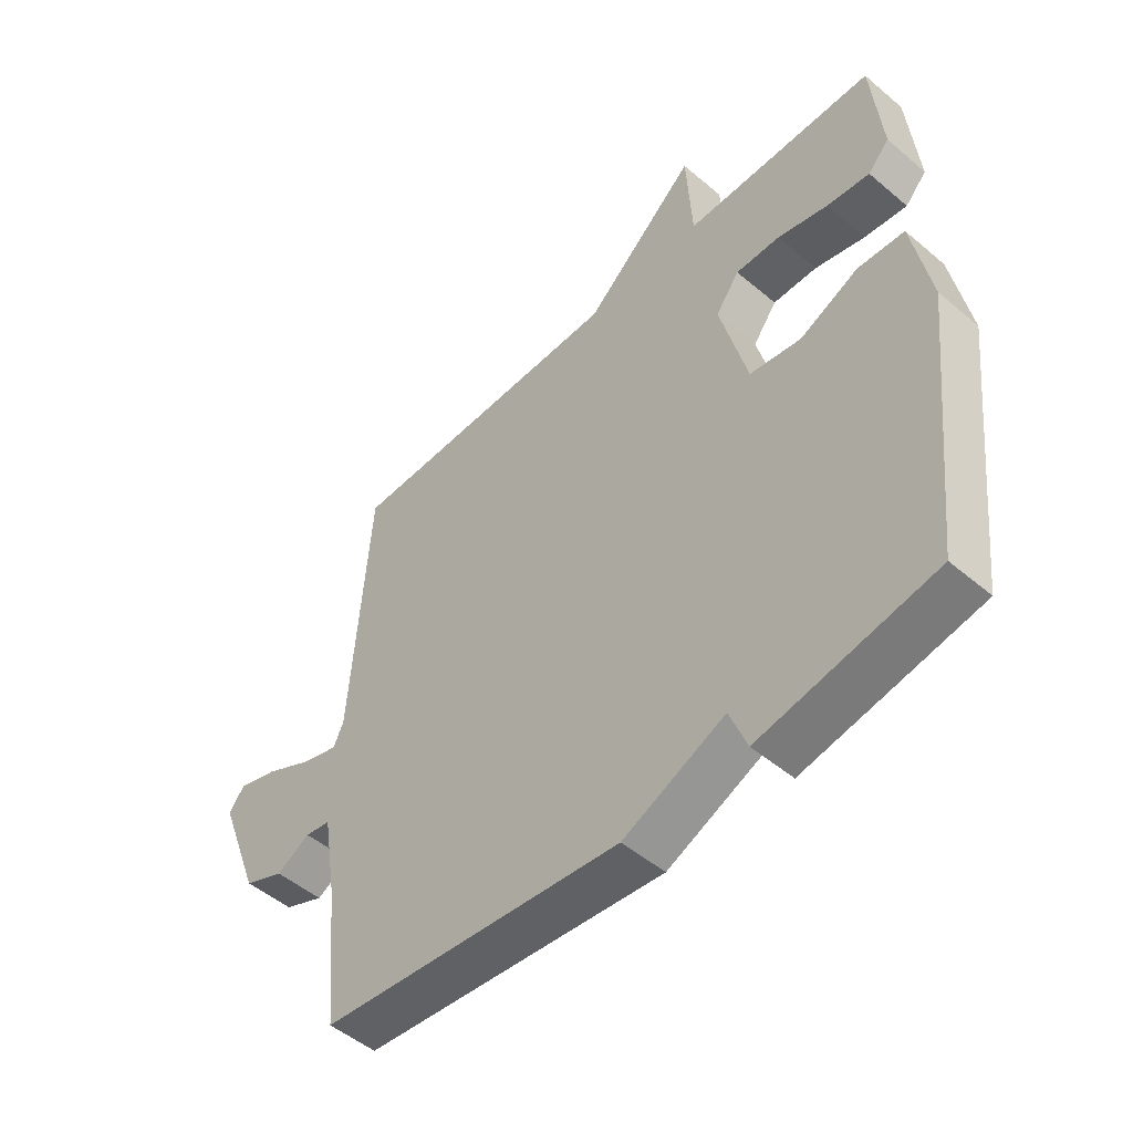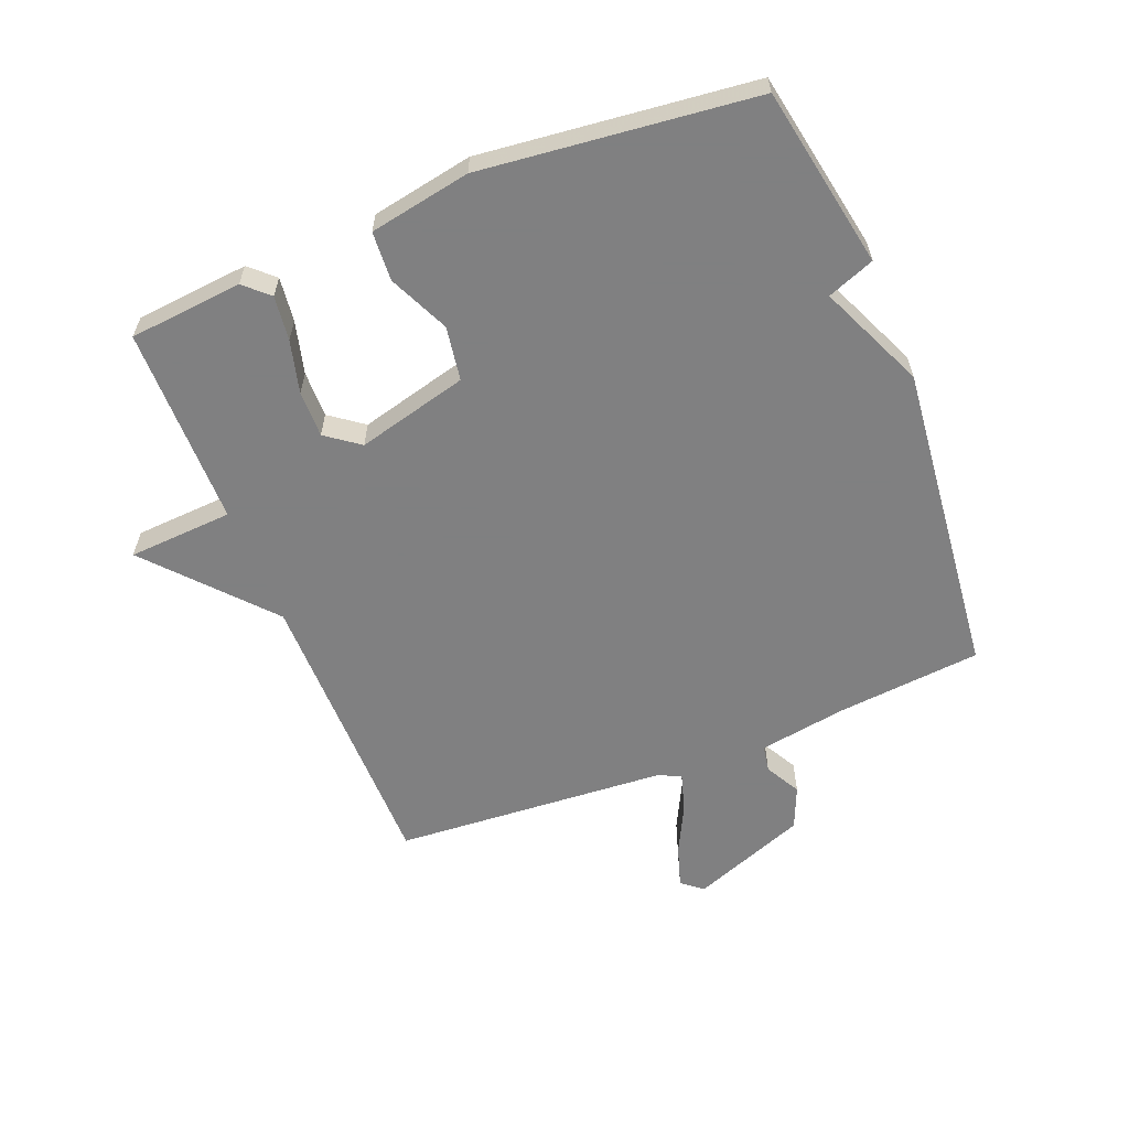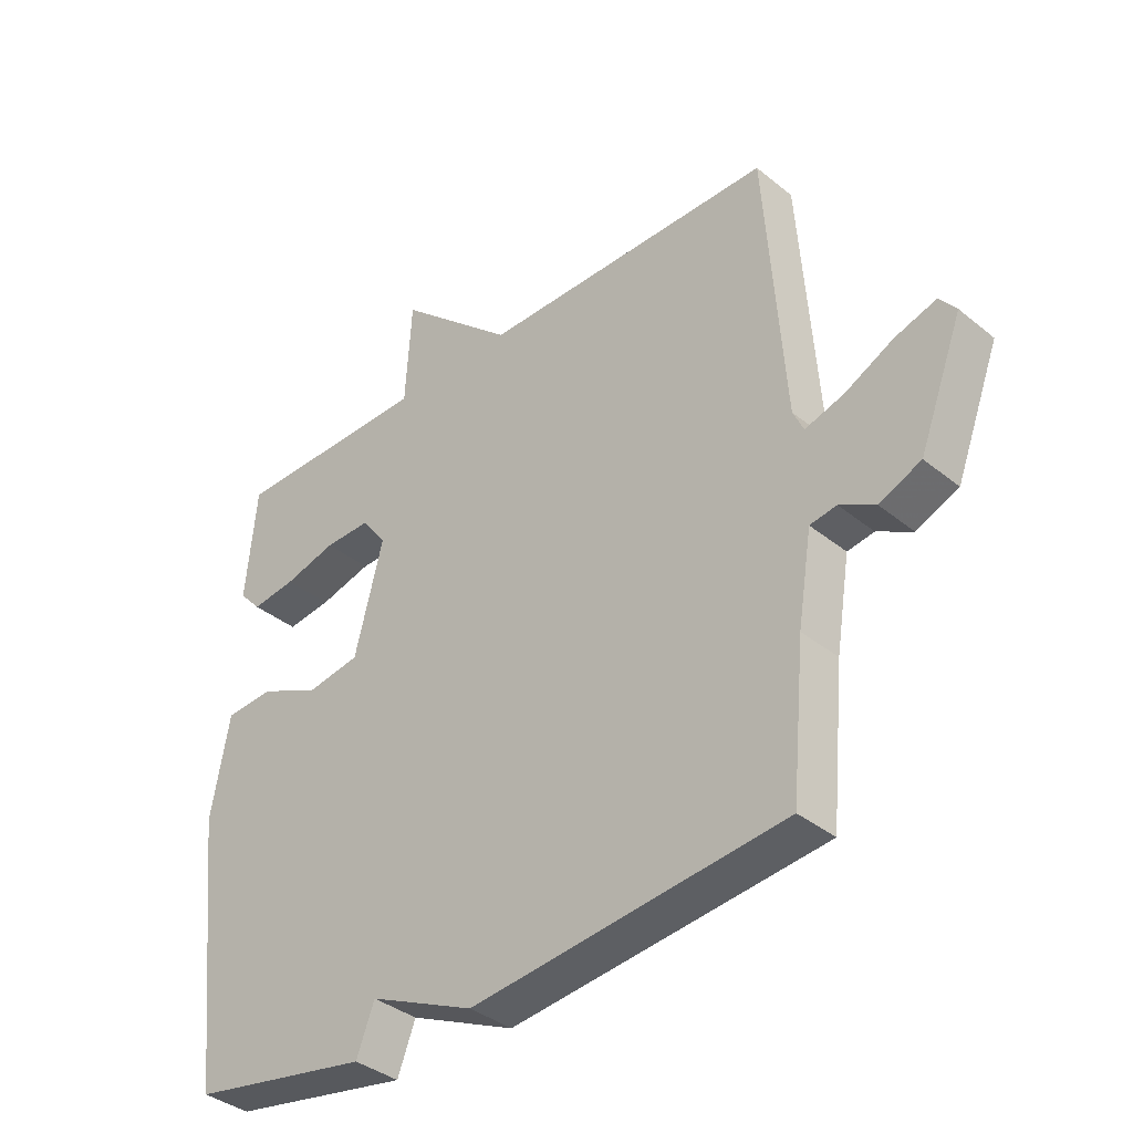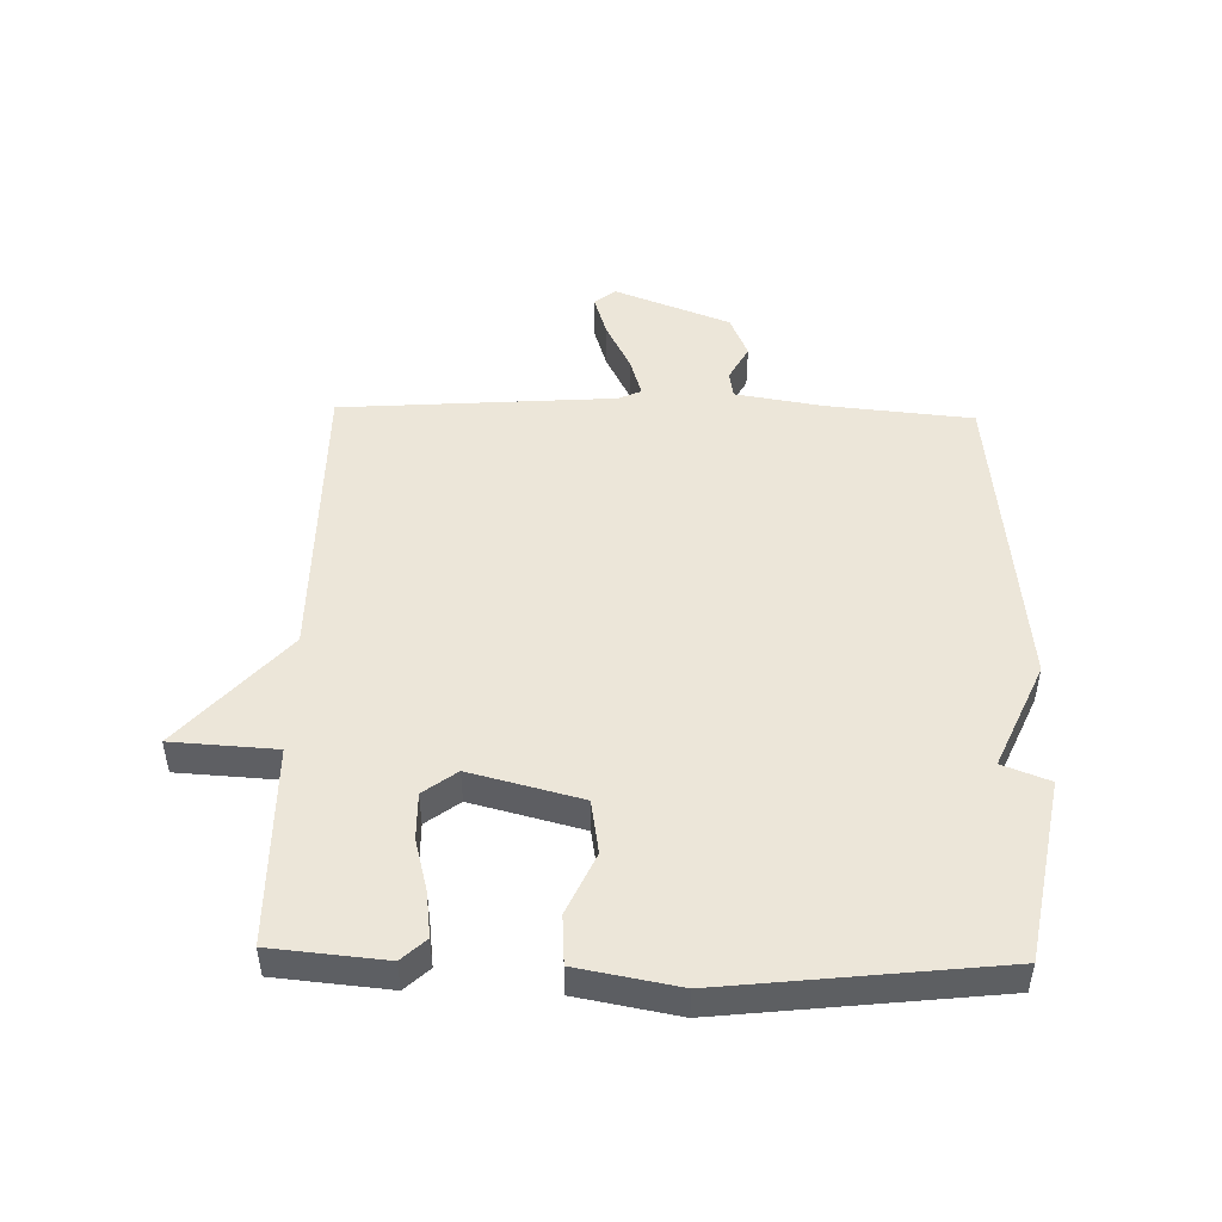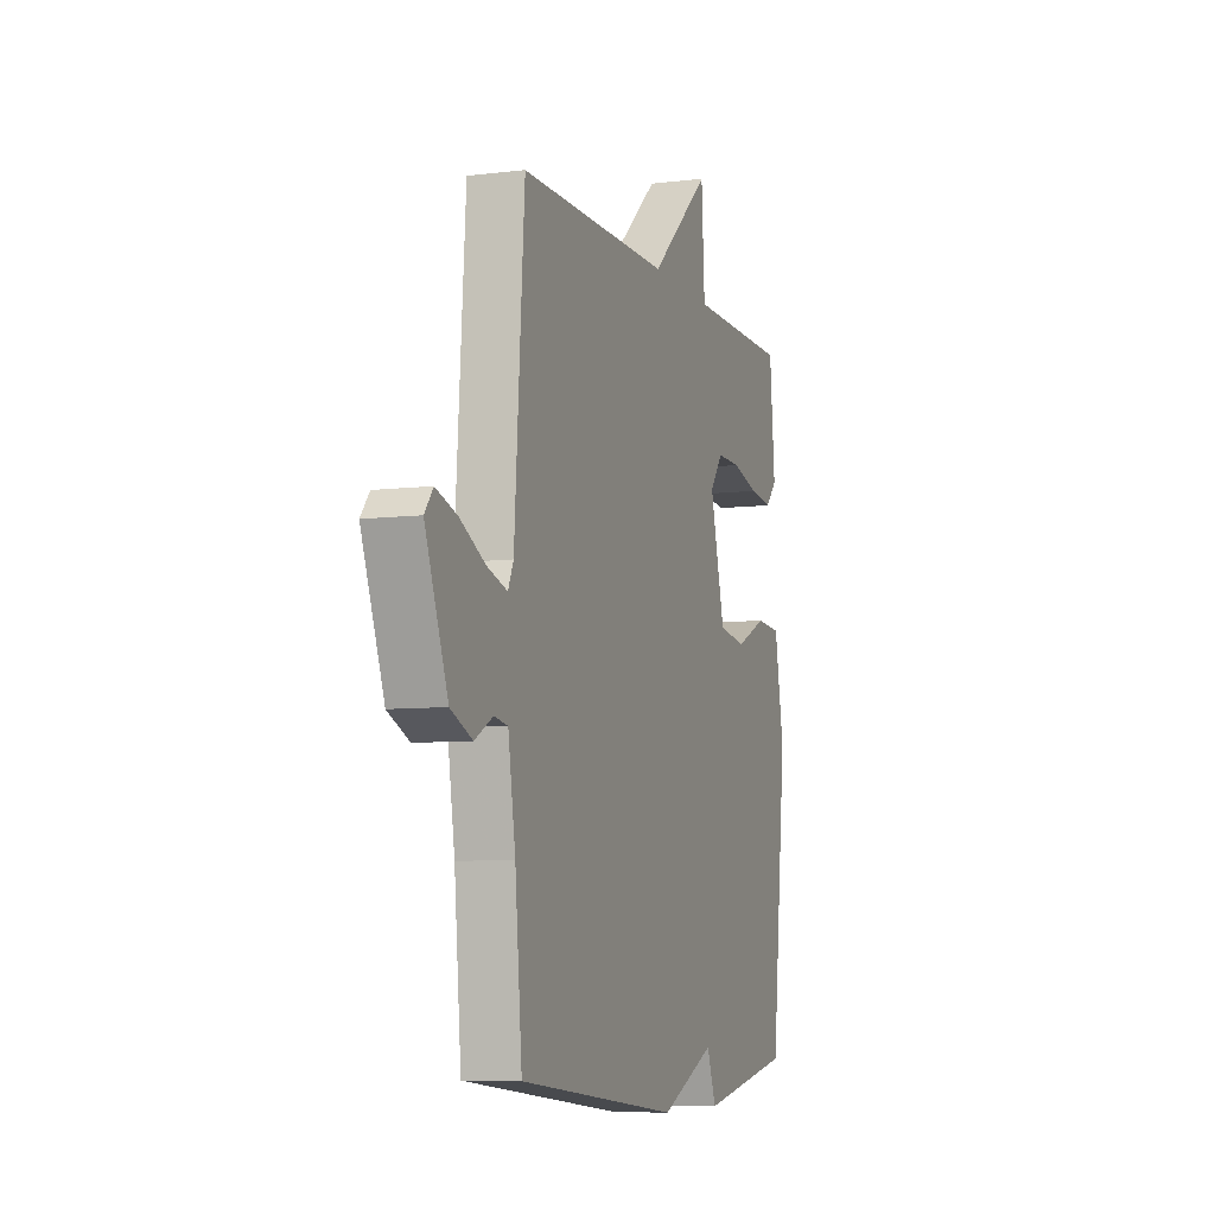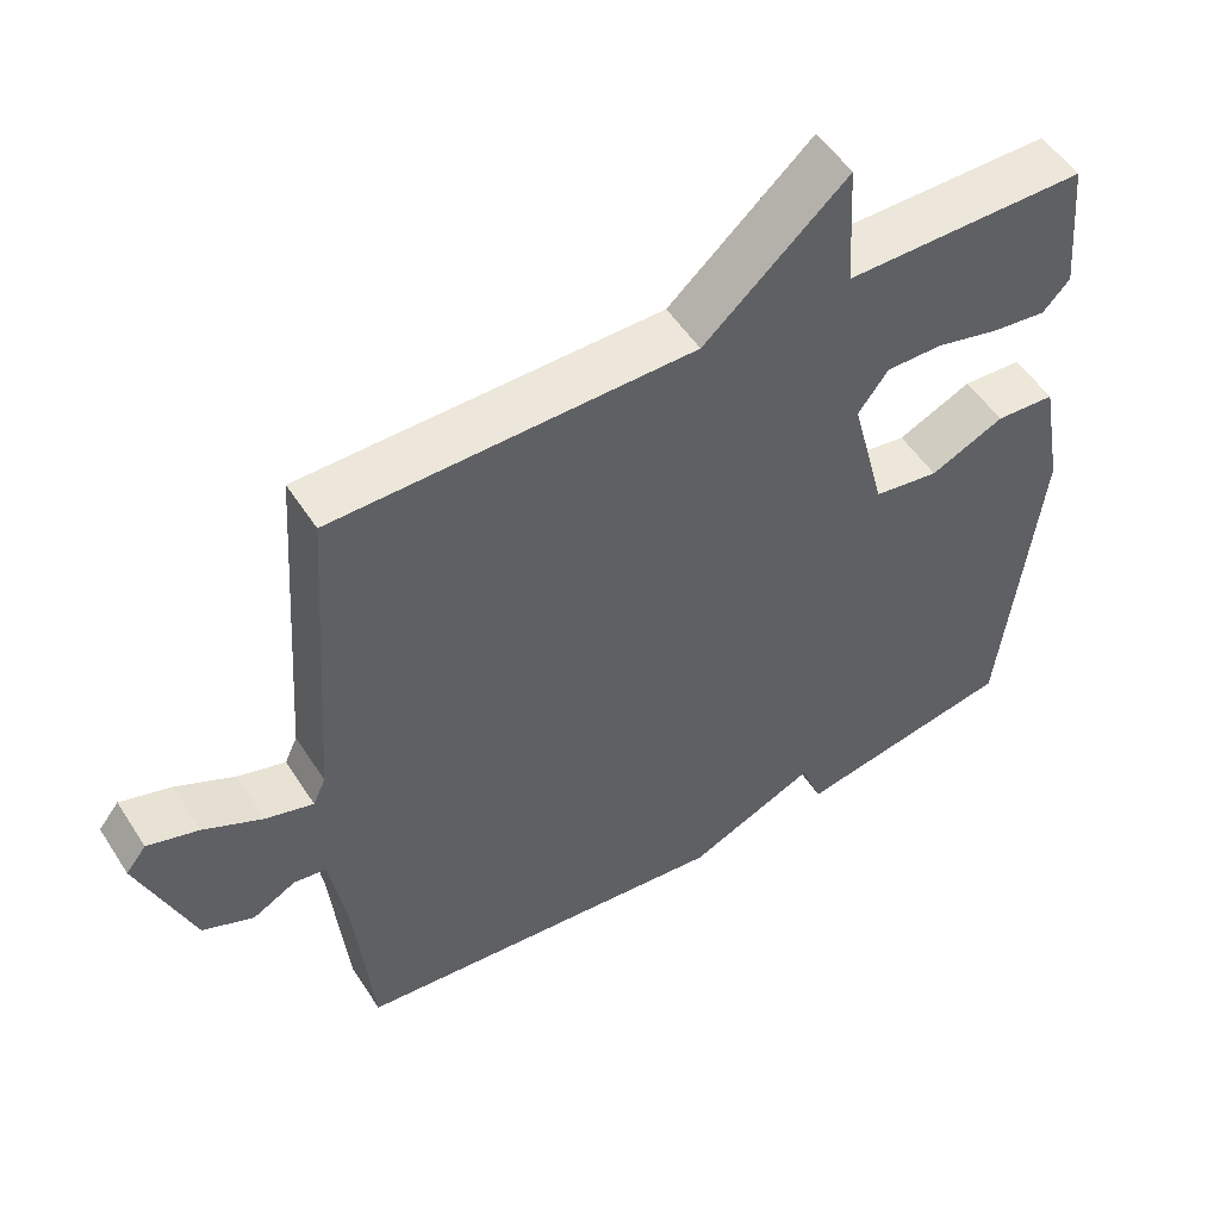
<metadata>
{"format":"obj","ext":"obj","renderer":"f3d","projection":"perspective","resolution":1024,"background":"white","views":[{"elev":-50.0,"azim":47.1,"up":"+Z"},{"elev":-60.0,"azim":111.8,"up":"+Y"},{"elev":-37.1,"azim":-136.2,"up":"+Z"},{"elev":48.7,"azim":91.4,"up":"+Y"},{"elev":-7.5,"azim":-71.0,"up":"+Z"},{"elev":52.4,"azim":-32.0,"up":"+Z"}]}
</metadata>
<code>
v 0.5 0.07 0.5
v 0.517 0.07 0.317
v 0.481 0.07 0.278
v 0.409 0.07 0.287
v 0.324 0.07 0.309
v 0.249 0.07 0.31
v 0.209 0.07 0.256
v 0.255 0.07 0.077
v 0.342 0.07 0.063
v 0.44 0.07 0.108
v 0.519 0.07 0.103
v 0.549 0.07 -0.06
v 0.5 0.07 -0.5
v 0.208 0.07 -0.554
v 0.179 0.07 -0.478
v 0.008 0.07 -0.554
v -0.5 0.07 -0.5
v -0.522 0.07 -0.266
v -0.545 0.07 -0.124
v -0.588 0.07 -0.117
v -0.645 0.07 -0.148
v -0.713 0.07 -0.119
v -0.784 0.07 0.067
v -0.757 0.07 0.101
v -0.69 0.07 0.08
v -0.611 0.07 0.04
v -0.548 0.07 0.021
v -0.531 0.07 0.058
v -0.5 0.07 0.5
v -0.022 0.07 0.502
v 0.168 0.07 0.671
v 0.178 0.07 0.502
v 0.5 0 0.5
v 0.517 0 0.317
v 0.481 0 0.278
v 0.409 0 0.287
v 0.324 0 0.309
v 0.249 0 0.31
v 0.209 0 0.256
v 0.255 0 0.077
v 0.342 0 0.063
v 0.44 0 0.108
v 0.519 0 0.103
v 0.549 0 -0.06
v 0.5 0 -0.5
v 0.208 0 -0.554
v 0.179 0 -0.478
v 0.008 0 -0.554
v -0.5 0 -0.5
v -0.522 0 -0.266
v -0.545 0 -0.124
v -0.588 0 -0.117
v -0.645 0 -0.148
v -0.713 0 -0.119
v -0.784 0 0.067
v -0.757 0 0.101
v -0.69 0 0.08
v -0.611 0 0.04
v -0.548 0 0.021
v -0.531 0 0.058
v -0.5 0 0.5
v -0.022 0 0.502
v 0.168 0 0.671
v 0.178 0 0.502
f 30 31 32
f 30 32 1
f 29 30 1
f 28 29 1
f 27 28 1
f 24 25 26
f 23 24 26
f 22 23 26
f 21 22 26
f 20 21 26
f 19 20 26 27
f 18 19 27 1
f 15 16 17 18
f 13 14 15
f 12 13 15
f 11 12 15
f 10 11 15
f 9 10 15
f 8 9 15 18
f 7 8 18
f 6 7 18
f 3 4 5
f 2 3 5
f 1 2 5
f 1 5 6
f 1 6 18
f 64 63 62
f 33 64 62
f 33 62 61
f 33 61 60
f 33 60 59
f 58 57 56
f 58 56 55
f 58 55 54
f 58 54 53
f 58 53 52
f 59 58 52 51
f 33 59 51 50
f 50 49 48 47
f 47 46 45
f 47 45 44
f 47 44 43
f 47 43 42
f 47 42 41
f 50 47 41 40
f 50 40 39
f 50 39 38
f 37 36 35
f 37 35 34
f 37 34 33
f 38 37 33
f 50 38 33
f 1 33 34 2
f 2 34 35 3
f 3 35 36 4
f 4 36 37 5
f 5 37 38 6
f 6 38 39 7
f 7 39 40 8
f 8 40 41 9
f 9 41 42 10
f 10 42 43 11
f 11 43 44 12
f 12 44 45 13
f 13 45 46 14
f 14 46 47 15
f 15 47 48 16
f 16 48 49 17
f 17 49 50 18
f 18 50 51 19
f 19 51 52 20
f 20 52 53 21
f 21 53 54 22
f 22 54 55 23
f 23 55 56 24
f 24 56 57 25
f 25 57 58 26
f 26 58 59 27
f 27 59 60 28
f 28 60 61 29
f 29 61 62 30
f 30 62 63 31
f 31 63 64 32
f 32 64 33 1

</code>
